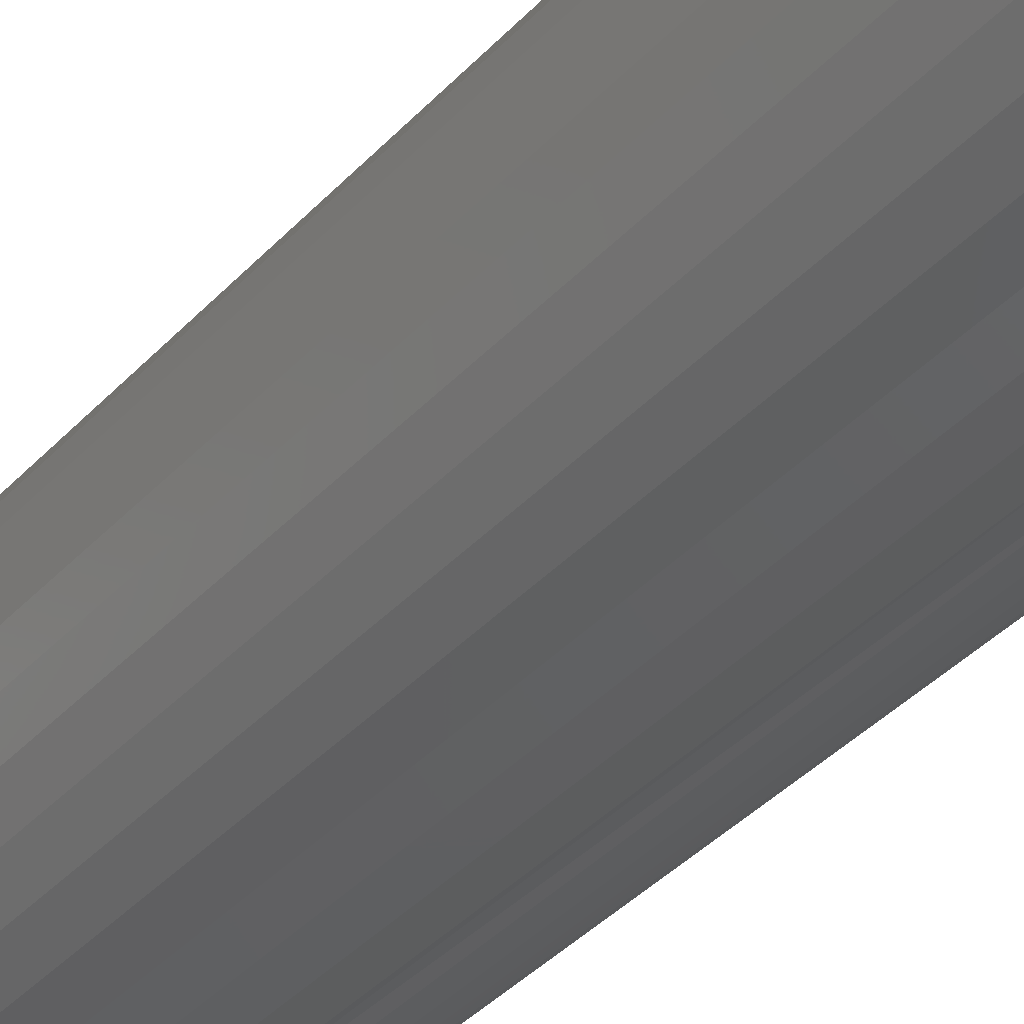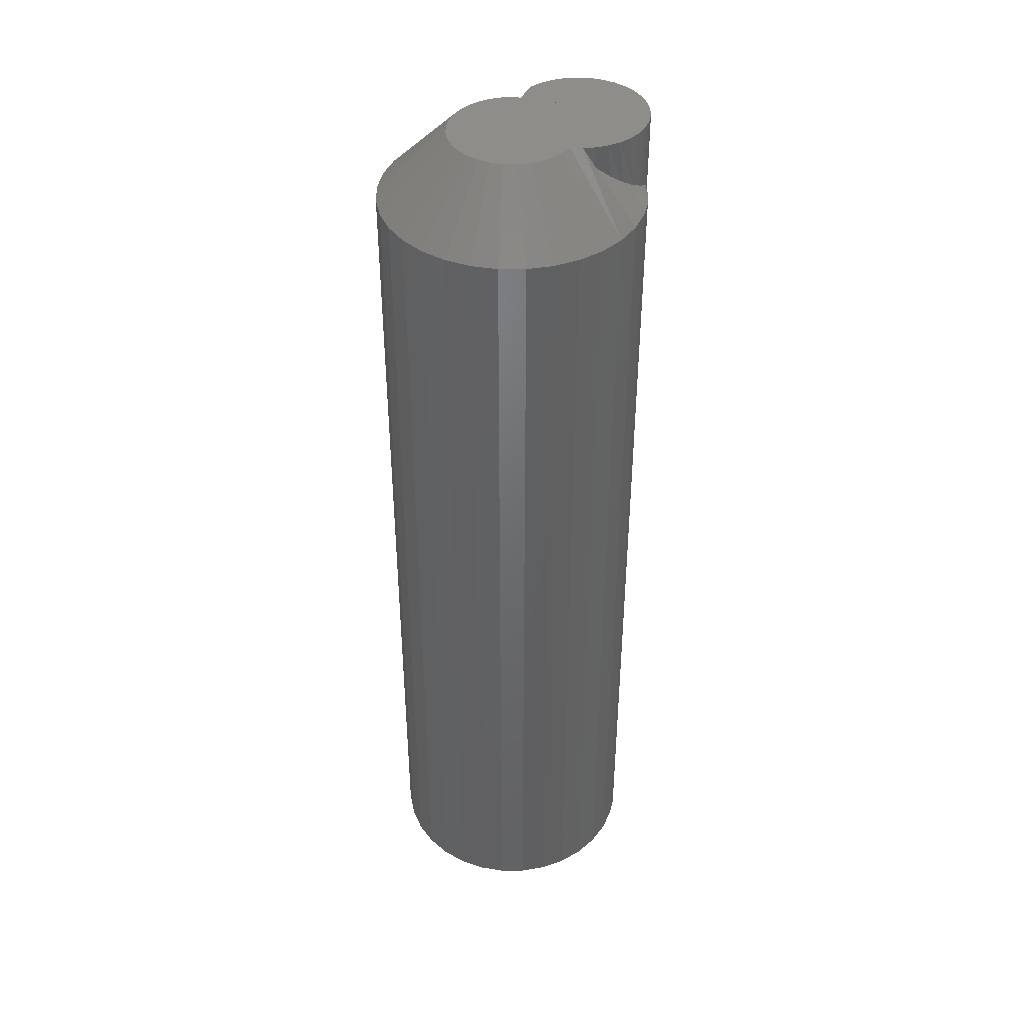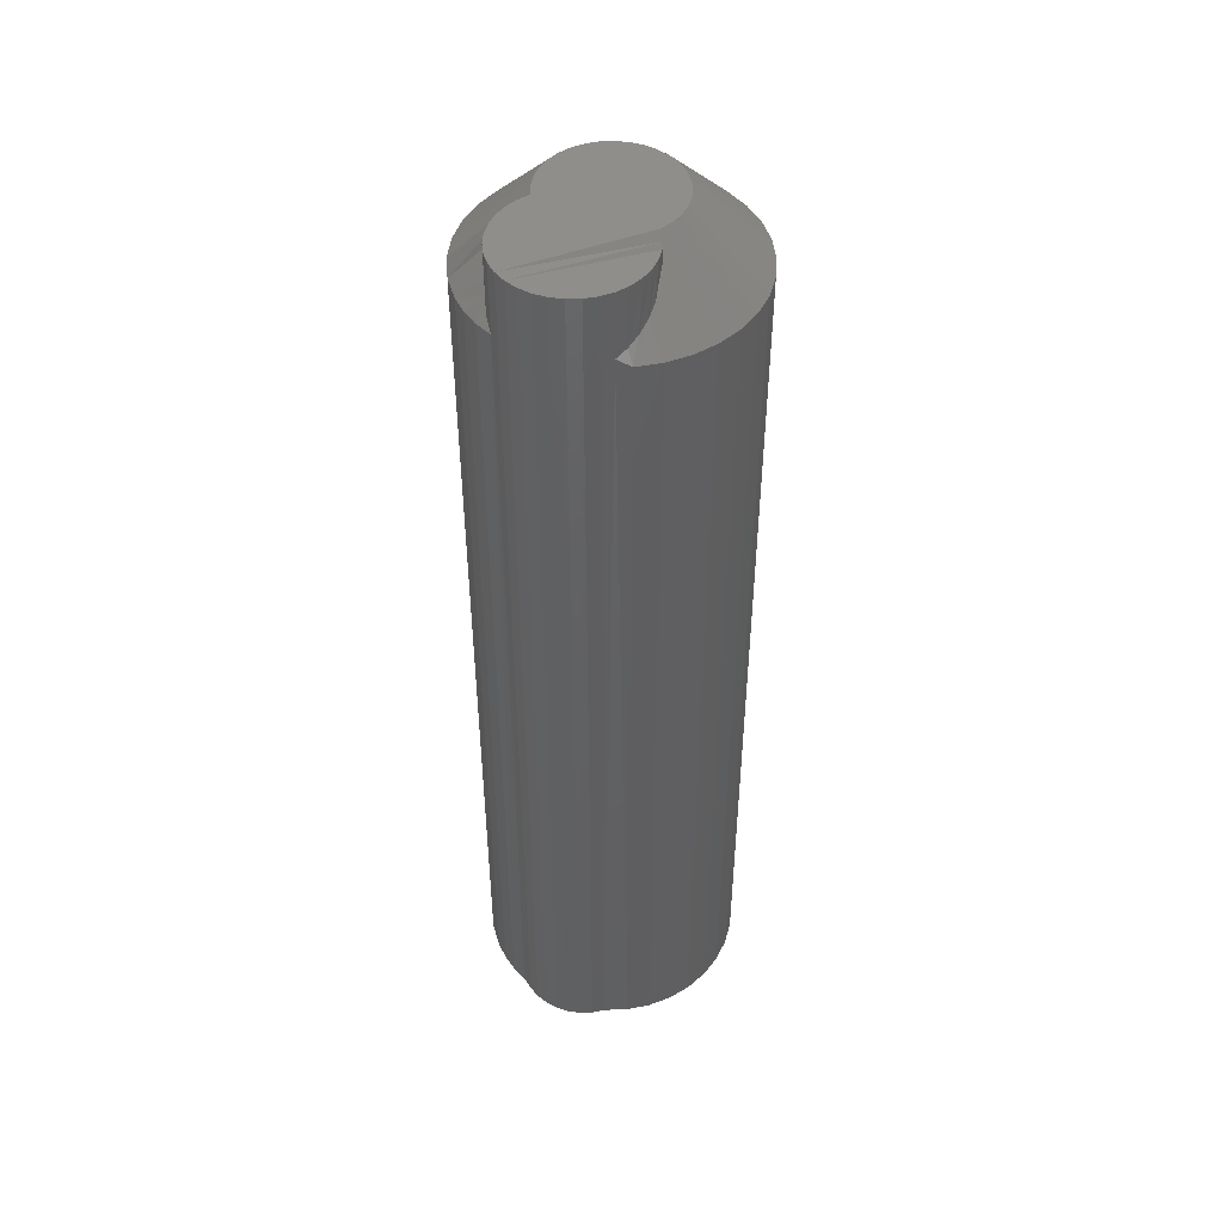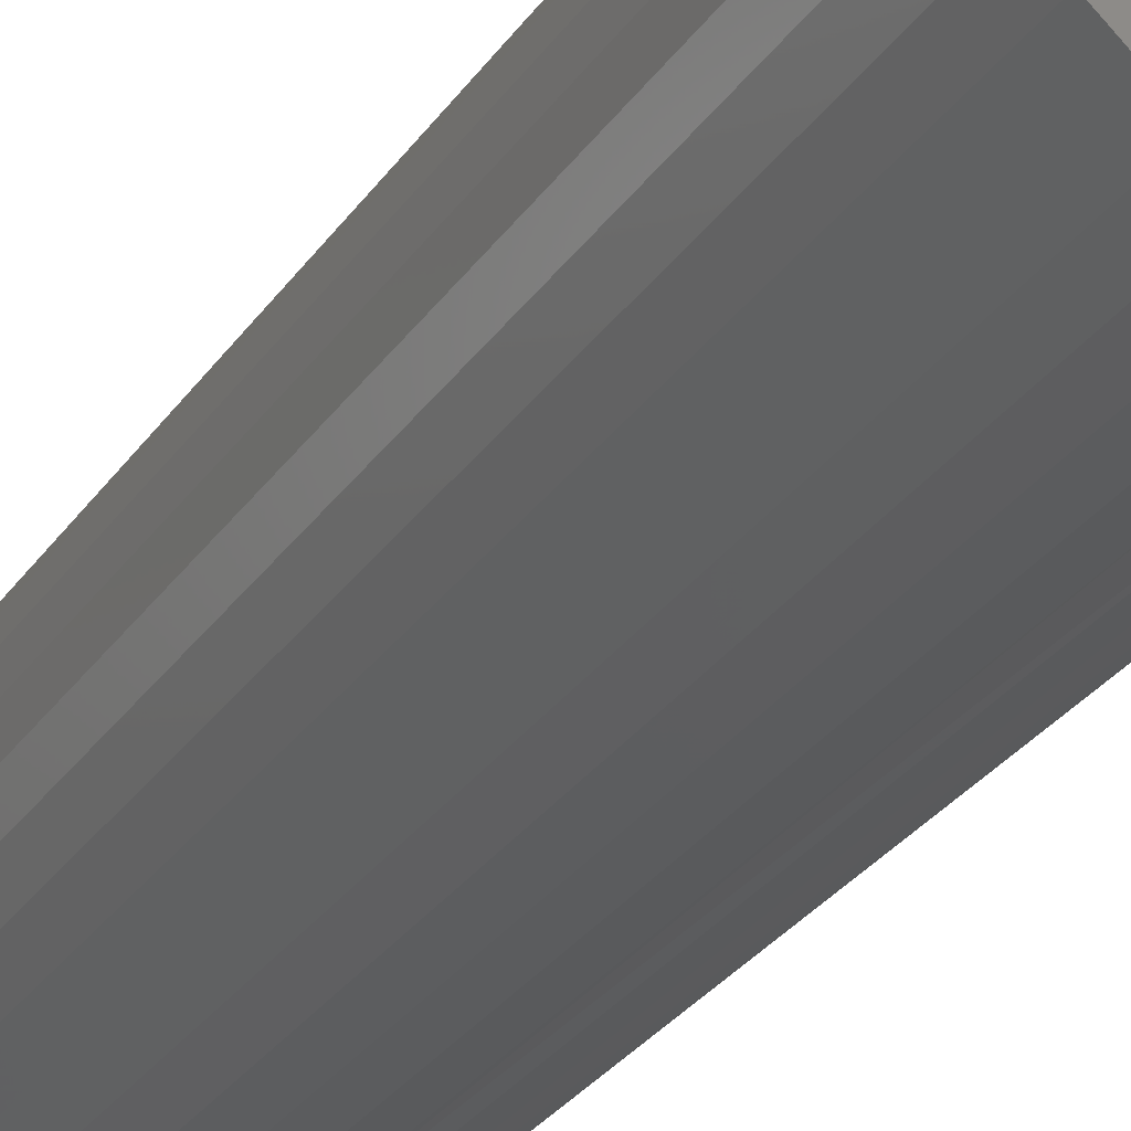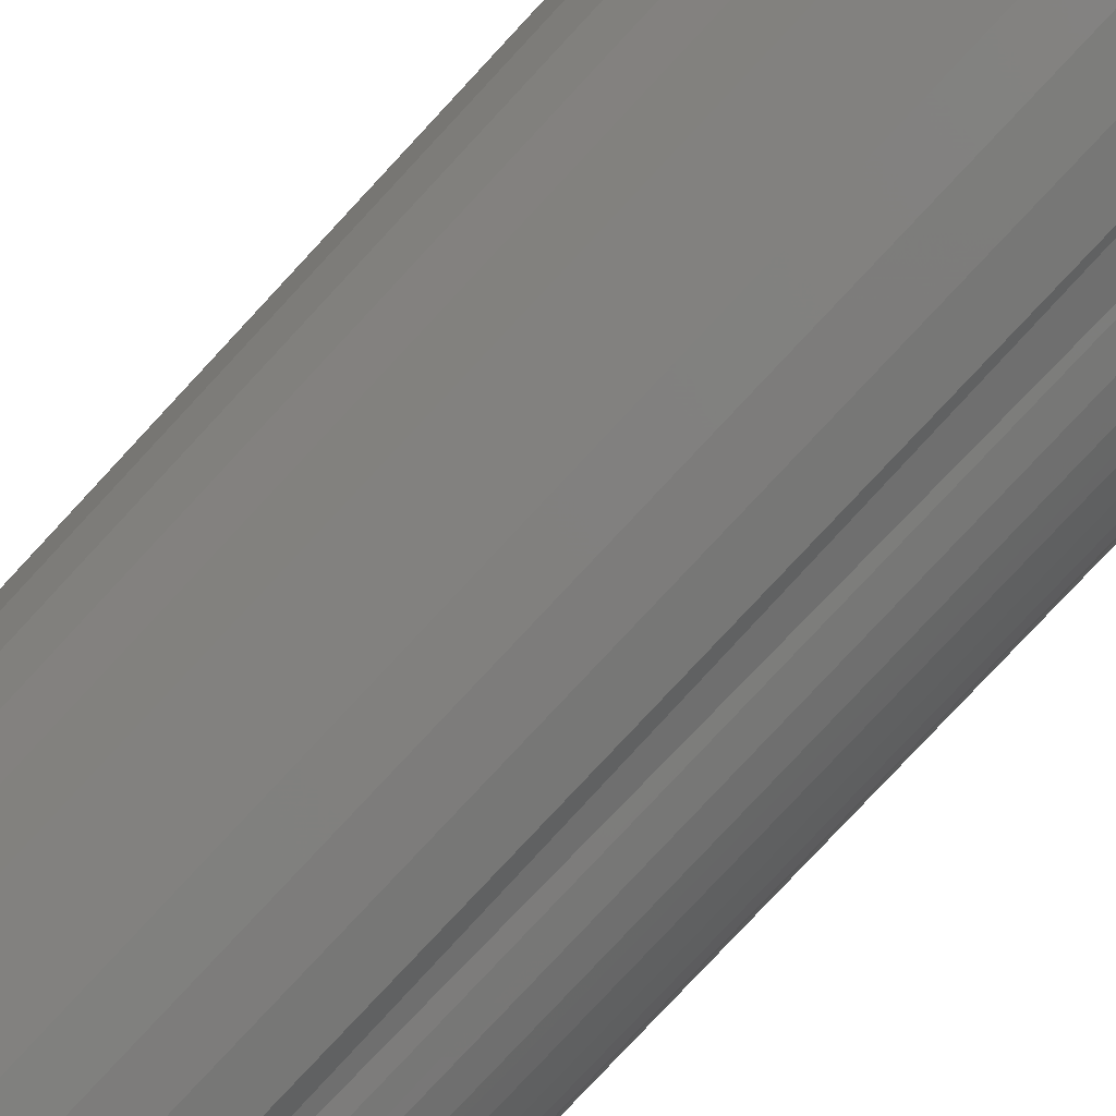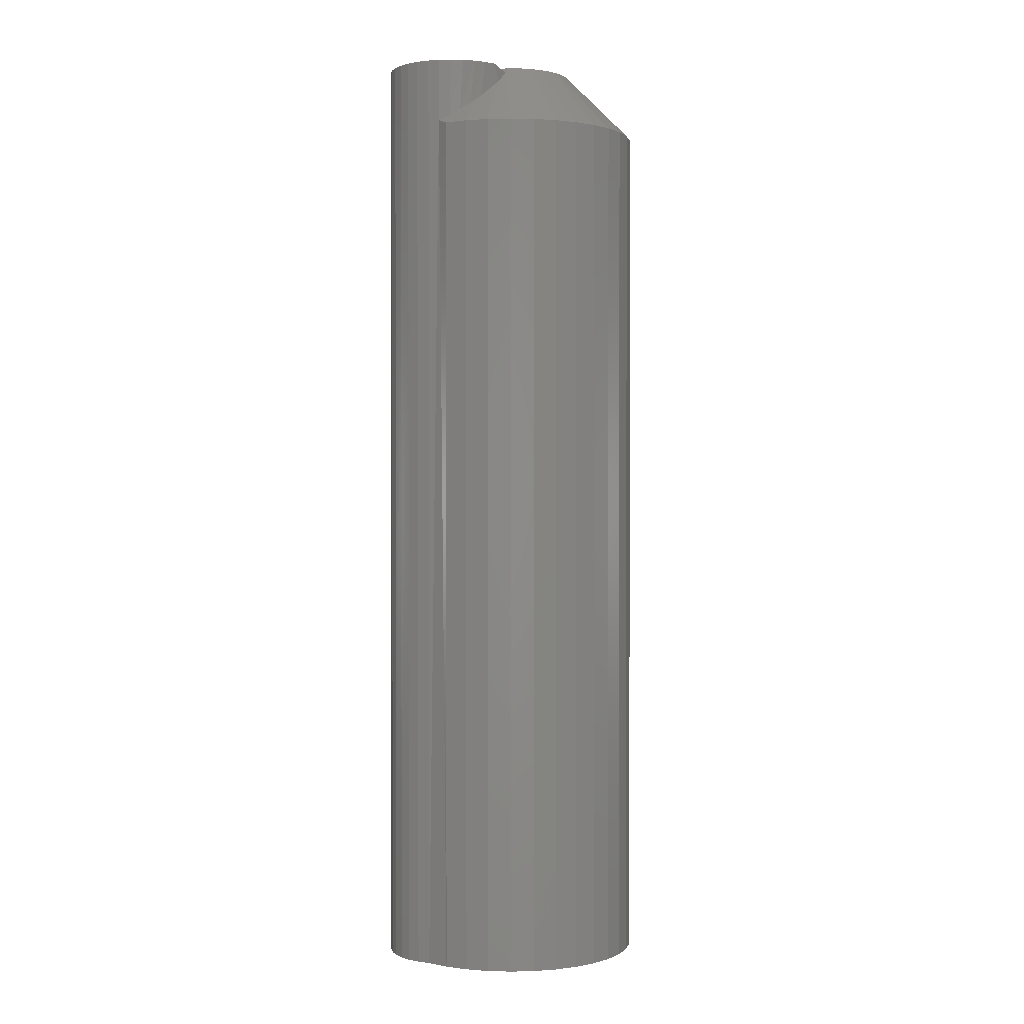
<metadata>
{"format":"stl","ext":"stl","renderer":"f3d","projection":"perspective","resolution":1024,"background":"white","views":[{"elev":-37.9,"azim":-36.9,"up":"+Z"},{"elev":41.6,"azim":16.8,"up":"+Y"},{"elev":47.2,"azim":158.3,"up":"+Y"},{"elev":-28.5,"azim":-27.0,"up":"+Z"},{"elev":-75.4,"azim":-42.5,"up":"+Z"},{"elev":0.6,"azim":-162.8,"up":"+Y"}]}
</metadata>
<code>
# stl→obj: 127 verts, 250 faces
v 0.7157 -0.1094 -0.6945
v 0.6945 -0.1094 -0.6945
v 0.6927 -0.1094 -0.6968
v 0.7175 -0.1094 -0.6968
v 0.6913 -0.1094 -0.6994
v 0.7189 -0.1094 -0.6994
v 0.6904 -0.1094 -0.7078
v 0.6911 -0.1094 -0.7104
v 0.7195 -0.1094 -0.7091
v 0.6923 -0.1094 -0.7129
v 0.7182 -0.1094 -0.7138
v 0.7186 -0.1094 -0.7124
v 0.6939 -0.1094 -0.7151
v 0.7175 -0.1094 -0.7151
v 0.6959 -0.1094 -0.7169
v 0.7166 -0.1094 -0.7163
v 0.6982 -0.1094 -0.7184
v 0.7155 -0.1094 -0.7172
v 0.7189 -0.1094 -0.711
v 0.7114 -0.1094 -0.7187
v 0.7129 -0.1094 -0.7184
v 0.7143 -0.1094 -0.718
v 0.7008 -0.1094 -0.7194
v 0.7035 -0.1094 -0.72
v 0.7062 -0.1094 -0.72
v 0.7089 -0.1094 -0.7196
v 0.7134 -0.1094 -0.6927
v 0.7108 -0.1094 -0.6913
v 0.708 -0.1094 -0.6904
v 0.7051 -0.1094 -0.6901
v 0.7022 -0.1094 -0.6904
v 0.6994 -0.1094 -0.6913
v 0.6968 -0.1094 -0.6927
v 0.7198 -0.1094 -0.7022
v 0.6904 -0.1094 -0.7022
v 0.7201 -0.1094 -0.7051
v 0.6901 -0.1094 -0.7051
v 0.7199 -0.1094 -0.7071
v 0.701 1.581e-16 -0.6992
v 0.7022 1.583e-16 -0.6986
v 0.7 1.578e-16 -0.7001
v 0.7035 1.585e-16 -0.6981
v 0.7049 1.586e-16 -0.6979
v 0.7062 1.588e-16 -0.698
v 0.7076 1.589e-16 -0.6984
v 0.7088 1.59e-16 -0.699
v 0.7099 1.59e-16 -0.6998
v 0.7108 1.59e-16 -0.7008
v 0.6991 1.576e-16 -0.7012
v 0.6985 1.574e-16 -0.7024
v 0.7115 1.589e-16 -0.702
v 0.6981 1.572e-16 -0.7037
v 0.7134 1.079e-18 -0.7036
v 0.6981 1.569e-16 -0.7064
v 0.6979 1.571e-16 -0.7051
v 0.7147 1.161e-18 -0.7041
v 0.7158 1.206e-18 -0.7049
v 0.6985 1.568e-16 -0.7077
v 0.7168 1.211e-18 -0.7058
v 0.7176 1.178e-18 -0.707
v 0.6991 1.568e-16 -0.709
v 0.7183 1.106e-18 -0.7082
v 0.6999 1.567e-16 -0.71
v 0.7186 9.981e-19 -0.7096
v 0.7009 1.568e-16 -0.7109
v 0.7021 1.568e-16 -0.7116
v 0.7186 6.833e-19 -0.7124
v 0.7035 -0.0007545 -0.7129
v 0.7034 -9.72e-19 -0.712
v 0.7182 4.845e-19 -0.7138
v 0.7043 -1.171e-18 -0.7148
v 0.7051 -1.21e-18 -0.7159
v 0.7176 2.687e-19 -0.7151
v 0.7062 -1.207e-18 -0.717
v 0.7167 4.345e-20 -0.7162
v 0.7074 -1.161e-18 -0.7178
v 0.7087 -1.075e-18 -0.7183
v 0.7101 -9.516e-19 -0.7186
v 0.7156 -1.833e-19 -0.7172
v 0.7116 -7.946e-19 -0.7186
v 0.713 -6.098e-19 -0.7184
v 0.7144 -4.036e-19 -0.7179
v 0.712 9.617e-19 -0.7033
v 0.7188 8.582e-19 -0.7109
v 0.7188 -0.007812 -0.7109
v 0.7186 -0.006968 -0.7093
v 0.7146 -0.002391 -0.7041
v 0.7172 -0.005034 -0.7063
v 0.7181 -0.00608 -0.7078
v 0.7161 -0.003833 -0.7051
v 0.7114 -0.007812 -0.7187
v 0.7055 -0.004147 -0.7164
v 0.7047 -0.003127 -0.7154
v 0.704 -0.002002 -0.7142
v 0.7101 -0.007275 -0.7186
v 0.7089 -0.006636 -0.7184
v 0.7077 -0.0059 -0.7179
v 0.7065 -0.00507 -0.7172
v 0.7201 -0.007812 -0.7051
v 0.7199 -0.007812 -0.7071
v 0.7195 -0.007812 -0.7091
v 0.7089 -0.007812 -0.7196
v 0.7062 -0.007812 -0.72
v 0.7035 -0.007812 -0.72
v 0.7008 -0.007812 -0.7194
v 0.6982 -0.007812 -0.7184
v 0.6959 -0.007812 -0.7169
v 0.6939 -0.007812 -0.7151
v 0.6923 -0.007812 -0.7129
v 0.6911 -0.007812 -0.7104
v 0.6904 -0.007812 -0.7078
v 0.6901 -0.007812 -0.7051
v 0.6904 -0.007812 -0.7022
v 0.7198 -0.007812 -0.7022
v 0.7189 -0.007812 -0.6994
v 0.7157 -0.007812 -0.6945
v 0.7175 -0.007812 -0.6968
v 0.7134 -0.007812 -0.6927
v 0.7108 -0.007812 -0.6913
v 0.7051 -0.007812 -0.6901
v 0.708 -0.007812 -0.6904
v 0.7022 -0.007812 -0.6904
v 0.6994 -0.007812 -0.6913
v 0.6945 -0.007812 -0.6945
v 0.6968 -0.007812 -0.6927
v 0.6927 -0.007812 -0.6968
v 0.6913 -0.007812 -0.6994
f 1 2 3
f 1 3 4
f 4 3 5
f 4 5 6
f 7 8 9
f 10 11 12
f 11 10 13
f 11 13 14
f 14 13 15
f 14 15 16
f 15 17 16
f 18 16 17
f 19 9 8
f 19 8 10
f 19 10 12
f 20 21 22
f 20 22 18
f 20 18 17
f 20 17 23
f 20 23 24
f 20 24 25
f 20 25 26
f 27 28 29
f 27 29 30
f 27 30 31
f 27 31 32
f 27 32 33
f 27 33 2
f 27 2 1
f 6 5 34
f 34 5 35
f 34 35 36
f 36 35 37
f 36 37 38
f 38 37 7
f 38 7 9
f 39 40 41
f 40 42 41
f 42 43 41
f 43 44 41
f 44 45 41
f 45 46 41
f 47 41 46
f 48 41 47
f 49 41 48
f 48 50 49
f 51 50 48
f 51 52 50
f 53 54 55
f 53 56 54
f 57 54 56
f 57 58 54
f 57 59 58
f 60 58 59
f 60 61 58
f 62 61 60
f 62 63 61
f 64 63 62
f 64 65 63
f 66 65 64
f 67 68 69
f 70 68 67
f 71 68 70
f 70 72 71
f 73 72 70
f 73 74 72
f 75 74 73
f 76 74 75
f 77 76 75
f 75 78 77
f 75 79 78
f 80 78 79
f 81 80 79
f 82 81 79
f 83 53 55
f 83 55 52
f 83 52 51
f 84 67 69
f 84 69 66
f 84 66 64
f 85 64 86
f 85 84 64
f 56 53 87
f 57 88 59
f 88 89 59
f 59 89 60
f 60 89 62
f 89 86 62
f 62 86 64
f 90 88 57
f 90 57 56
f 90 56 87
f 84 12 67
f 84 85 12
f 20 91 81
f 19 12 85
f 91 80 81
f 92 93 94
f 72 94 71
f 71 94 68
f 67 12 70
f 70 12 11
f 70 11 73
f 73 11 14
f 73 14 75
f 75 14 16
f 75 16 79
f 79 16 18
f 79 18 82
f 82 18 22
f 82 22 81
f 81 22 21
f 81 21 20
f 80 91 78
f 78 91 95
f 78 95 77
f 77 95 96
f 77 96 76
f 76 96 97
f 76 97 74
f 74 97 98
f 74 98 72
f 72 98 92
f 72 92 94
f 99 36 100
f 100 36 38
f 100 38 101
f 101 38 9
f 101 9 85
f 85 9 19
f 95 26 102
f 26 95 20
f 20 95 91
f 102 26 103
f 103 26 25
f 103 25 104
f 104 25 24
f 104 24 105
f 105 24 23
f 105 23 106
f 106 23 17
f 106 17 107
f 107 17 15
f 107 15 108
f 108 15 13
f 108 13 109
f 109 13 10
f 109 10 110
f 110 10 8
f 110 8 111
f 111 8 7
f 111 7 112
f 112 7 37
f 55 111 112
f 55 54 111
f 69 105 66
f 69 68 105
f 110 54 58
f 110 111 54
f 61 108 109
f 61 109 58
f 109 110 58
f 63 107 108
f 63 108 61
f 106 65 66
f 106 107 65
f 65 107 63
f 105 106 66
f 93 92 103
f 103 104 93
f 93 104 94
f 104 68 94
f 68 104 105
f 92 98 103
f 102 103 98
f 102 98 97
f 102 97 96
f 102 96 95
f 89 100 101
f 89 101 86
f 85 86 101
f 99 100 89
f 99 89 88
f 99 88 90
f 112 52 55
f 112 113 52
f 90 114 99
f 90 87 114
f 83 115 53
f 83 51 115
f 115 114 53
f 53 114 87
f 48 116 117
f 48 117 51
f 117 115 51
f 47 118 116
f 47 116 48
f 119 46 45
f 119 118 46
f 46 118 47
f 44 120 121
f 44 121 45
f 121 119 45
f 43 122 120
f 43 120 44
f 123 42 40
f 123 122 42
f 42 122 43
f 39 124 125
f 39 125 40
f 125 123 40
f 41 126 124
f 41 124 39
f 127 49 50
f 127 126 49
f 49 126 41
f 52 113 50
f 113 127 50
f 112 37 113
f 113 37 35
f 113 35 127
f 127 35 5
f 127 5 126
f 126 5 3
f 126 3 124
f 124 3 2
f 124 2 125
f 125 2 33
f 125 33 123
f 123 33 32
f 123 32 122
f 122 32 31
f 122 31 120
f 120 31 30
f 120 30 121
f 121 30 29
f 121 29 119
f 119 29 28
f 119 28 118
f 118 28 27
f 118 27 116
f 116 27 1
f 116 1 117
f 117 1 4
f 117 4 115
f 115 4 6
f 115 6 114
f 114 6 34
f 114 34 99
f 99 34 36

</code>
